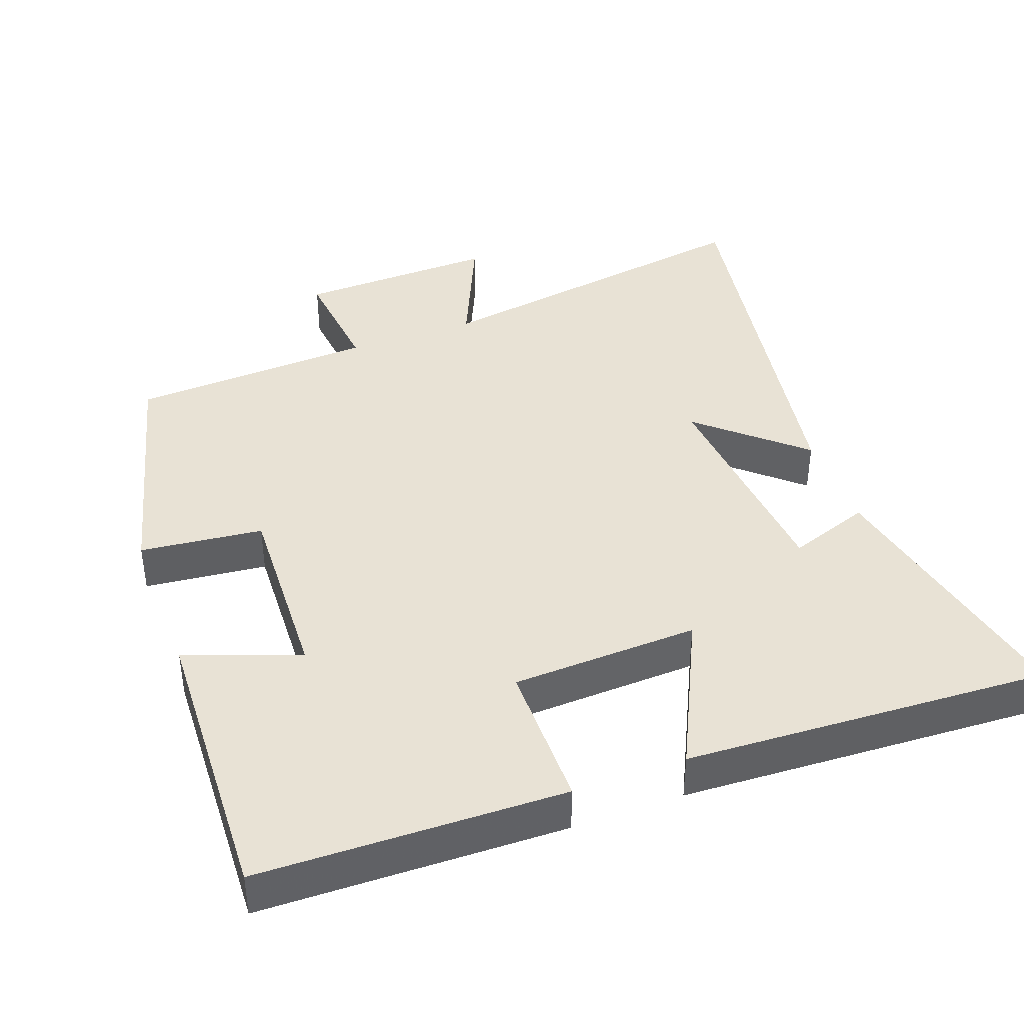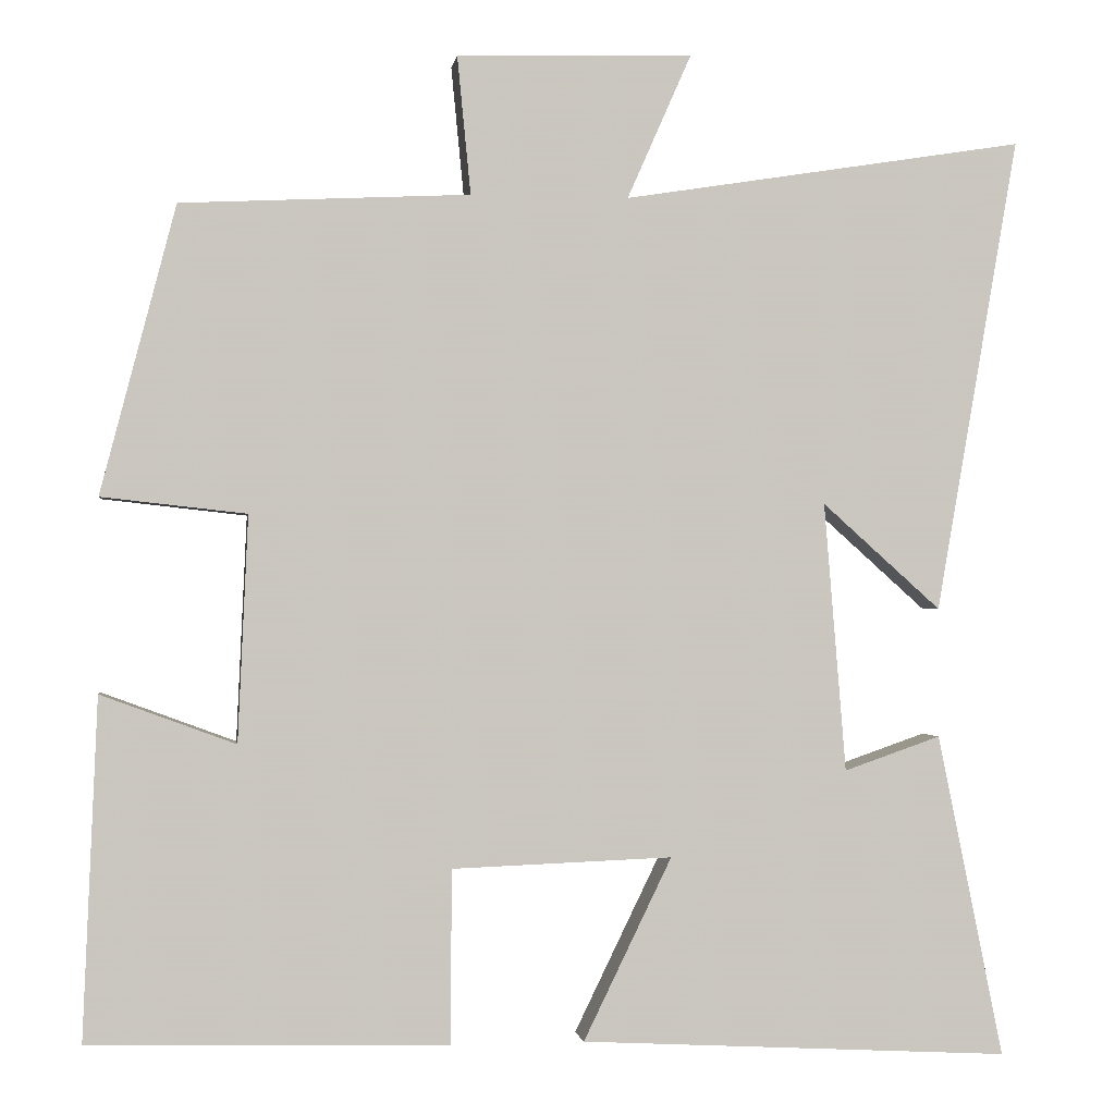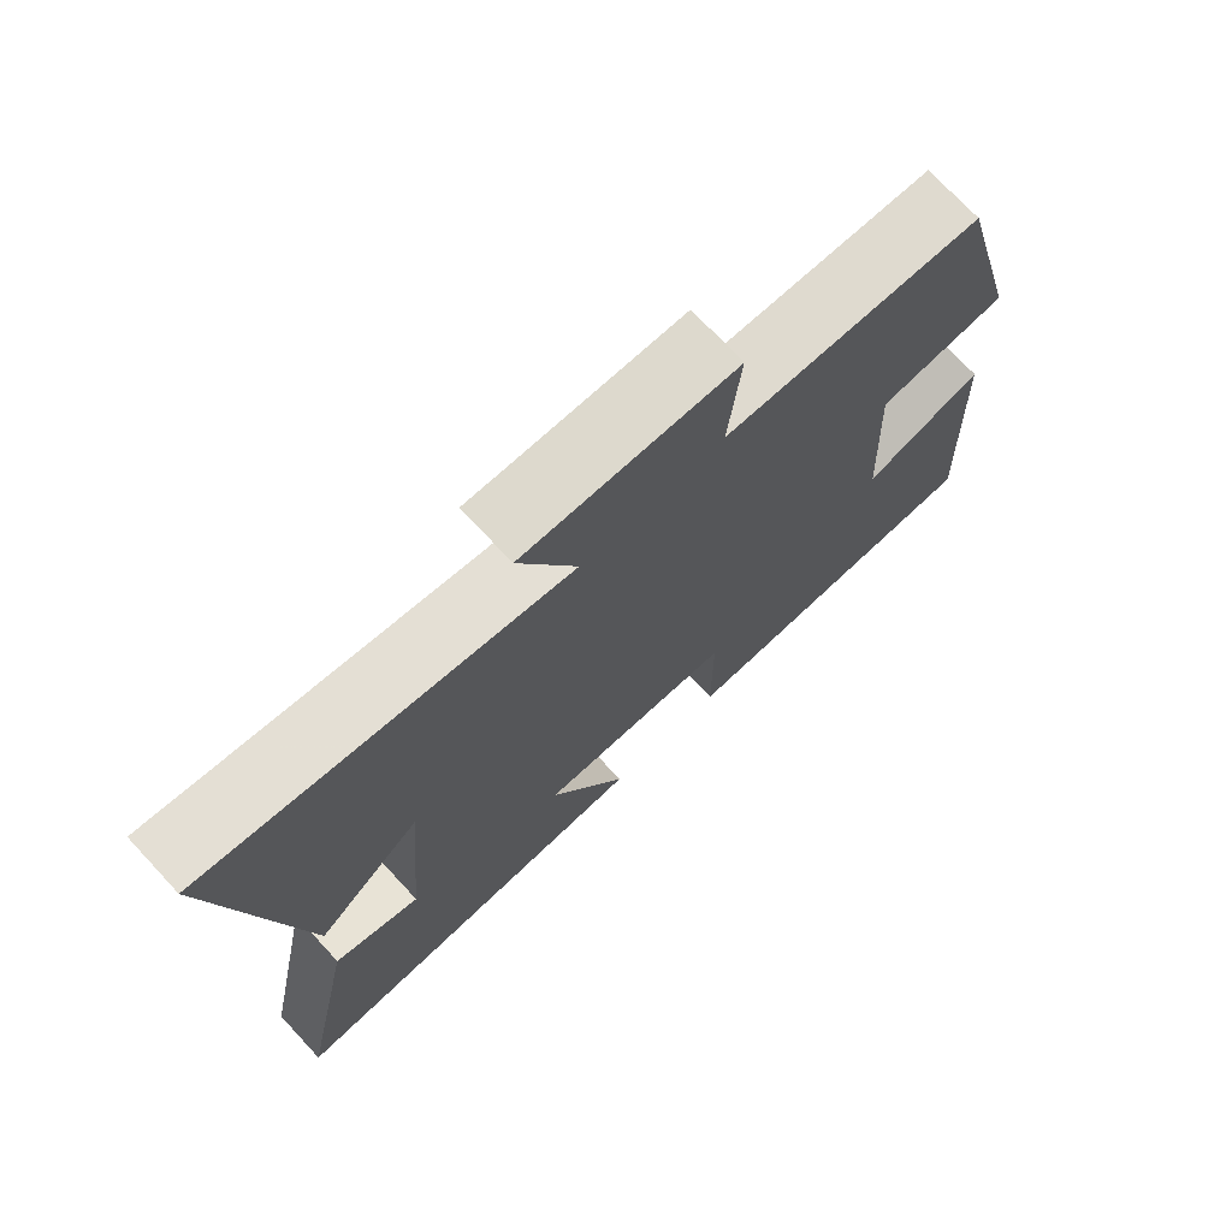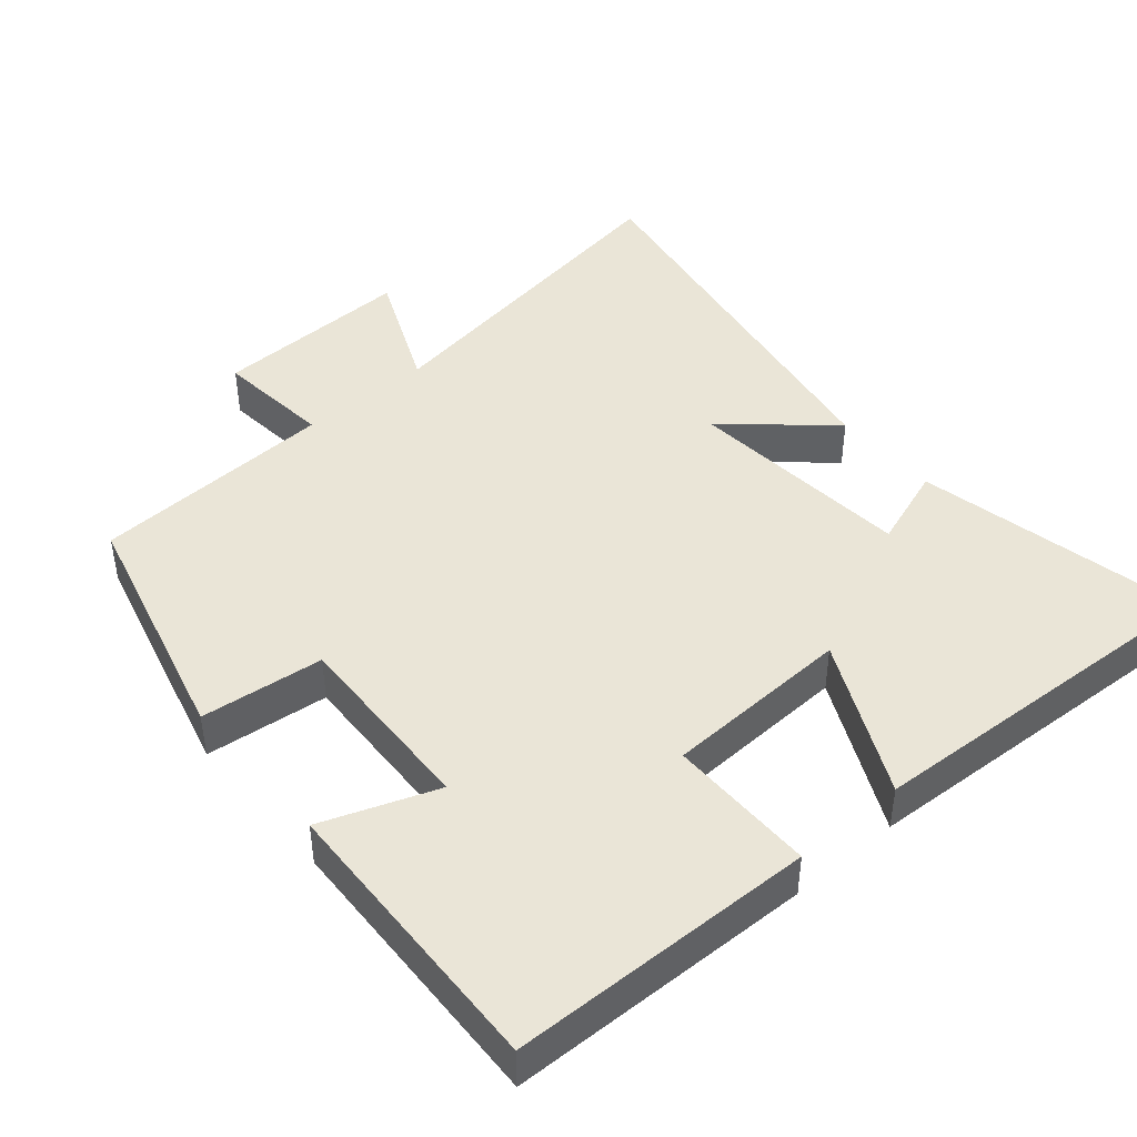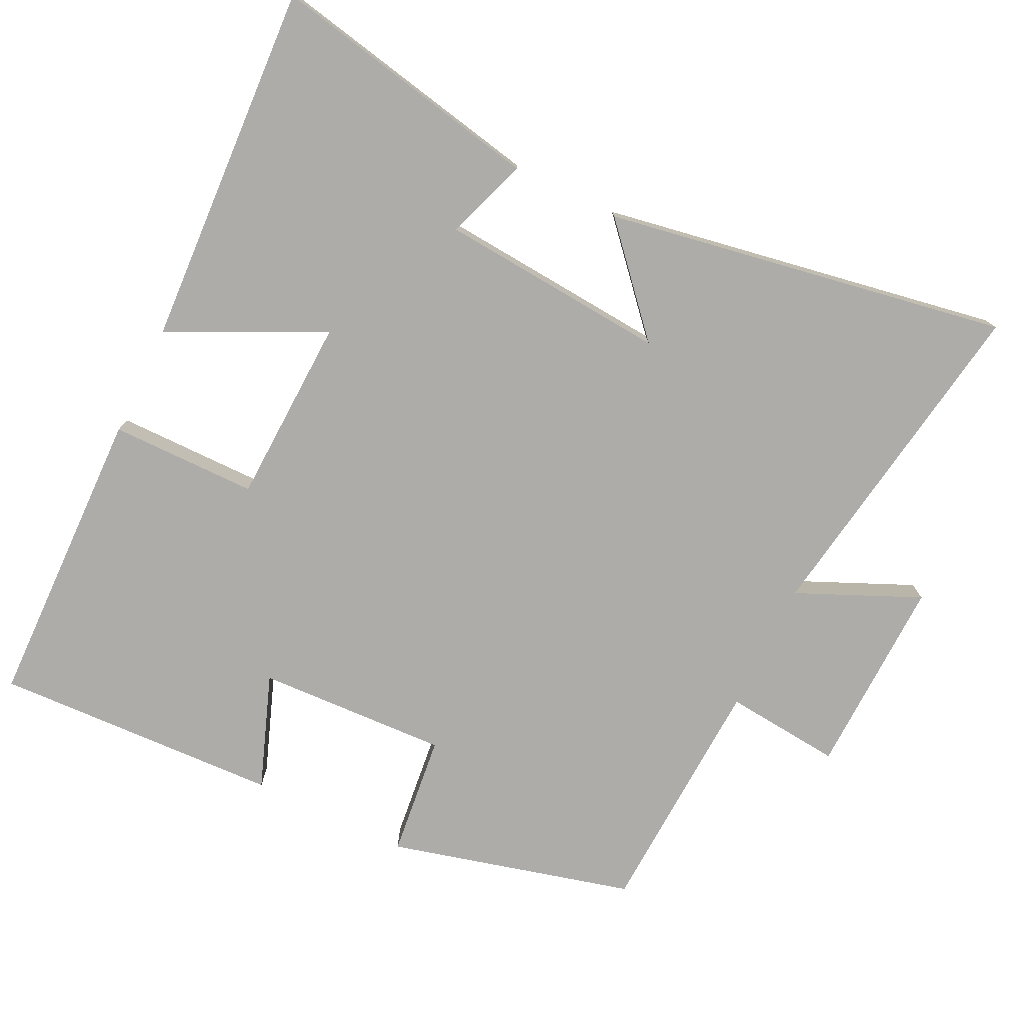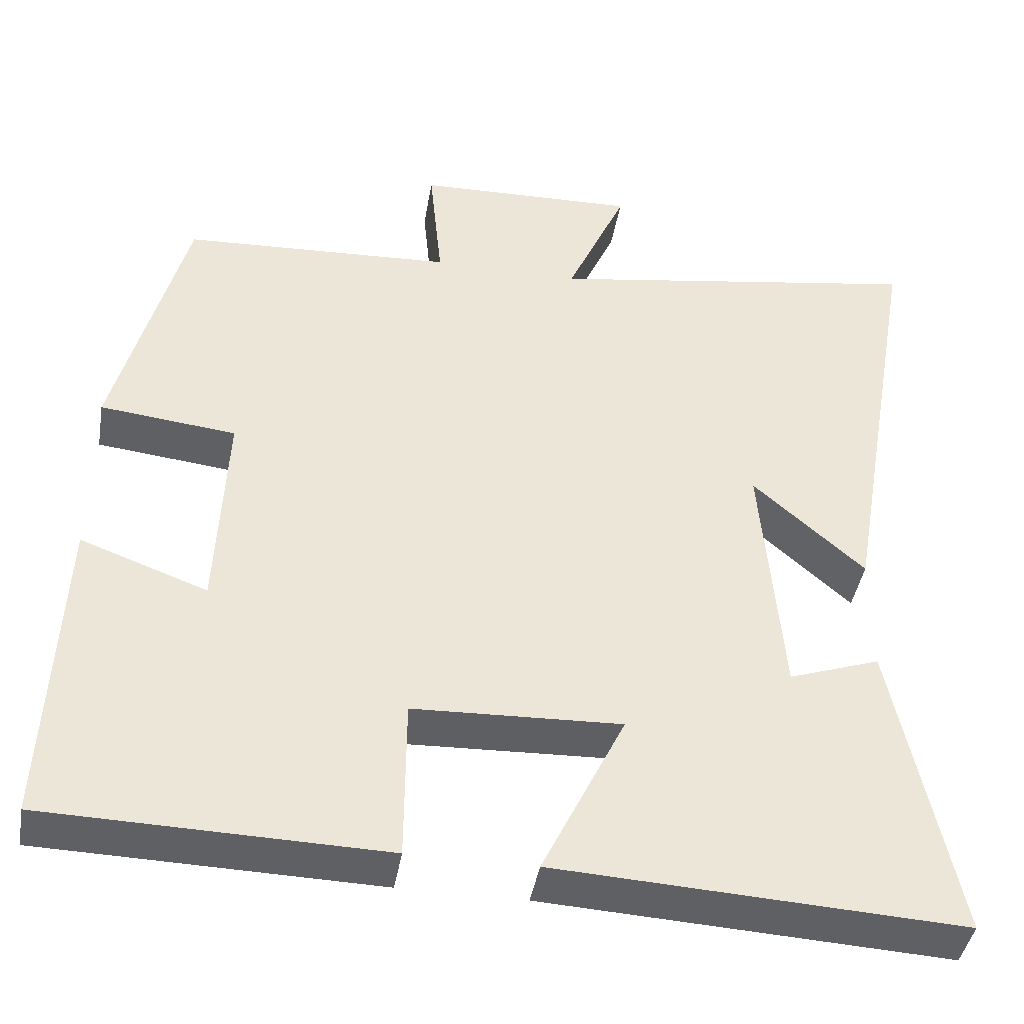
<metadata>
{"format":"obj","ext":"obj","renderer":"f3d","projection":"perspective","resolution":1024,"background":"white","views":[{"elev":40.8,"azim":159.6,"up":"+Y"},{"elev":-0.9,"azim":171.9,"up":"+Z"},{"elev":73.3,"azim":-43.0,"up":"+Z"},{"elev":44.1,"azim":139.4,"up":"+Y"},{"elev":-76.7,"azim":-115.9,"up":"+Y"},{"elev":-42.4,"azim":170.4,"up":"+Z"}]}
</metadata>
<code>
v -0.578 0.07 -0.527
v -0.5 0.07 -0.143
v -0.385 0.07 -0.183
v -0.359 0.07 0.137
v -0.5 0.07 0.011
v -0.598 0.07 0.576
v -0.12 0.07 0.5
v -0.196 0.07 0.672
v 0.084 0.07 0.664
v 0.068 0.07 0.5
v 0.411 0.07 0.483
v 0.5 0.07 0.141
v 0.328 0.07 0.122
v 0.34 0.07 -0.146
v 0.5 0.07 -0.087
v 0.517 0.07 -0.49
v 0.091 0.07 -0.5
v 0.09 0.07 -0.294
v -0.172 0.07 -0.284
v -0.067 0.07 -0.5
v -0.578 0 -0.527
v -0.5 0 -0.143
v -0.385 0 -0.183
v -0.359 0 0.137
v -0.5 0 0.011
v -0.598 0 0.576
v -0.12 0 0.5
v -0.196 0 0.672
v 0.084 0 0.664
v 0.068 0 0.5
v 0.411 0 0.483
v 0.5 0 0.141
v 0.328 0 0.122
v 0.34 0 -0.146
v 0.5 0 -0.087
v 0.517 0 -0.49
v 0.091 0 -0.5
v 0.09 0 -0.294
v -0.172 0 -0.284
v -0.067 0 -0.5
f 1 2 3
f 20 1 3
f 19 20 3
f 18 19 3 4
f 16 17 18
f 15 16 18
f 14 15 18
f 13 14 18 4
f 12 13 4
f 11 12 4
f 10 11 4
f 7 8 9 10
f 7 10 4
f 4 5 6 7
f 23 22 21
f 23 21 40
f 23 40 39
f 24 23 39 38
f 38 37 36
f 38 36 35
f 38 35 34
f 24 38 34 33
f 24 33 32
f 24 32 31
f 24 31 30
f 30 29 28 27
f 24 30 27
f 27 26 25 24
f 1 21 22 2
f 2 22 23 3
f 3 23 24 4
f 4 24 25 5
f 5 25 26 6
f 6 26 27 7
f 7 27 28 8
f 8 28 29 9
f 9 29 30 10
f 10 30 31 11
f 11 31 32 12
f 12 32 33 13
f 13 33 34 14
f 14 34 35 15
f 15 35 36 16
f 16 36 37 17
f 17 37 38 18
f 18 38 39 19
f 19 39 40 20
f 20 40 21 1

</code>
